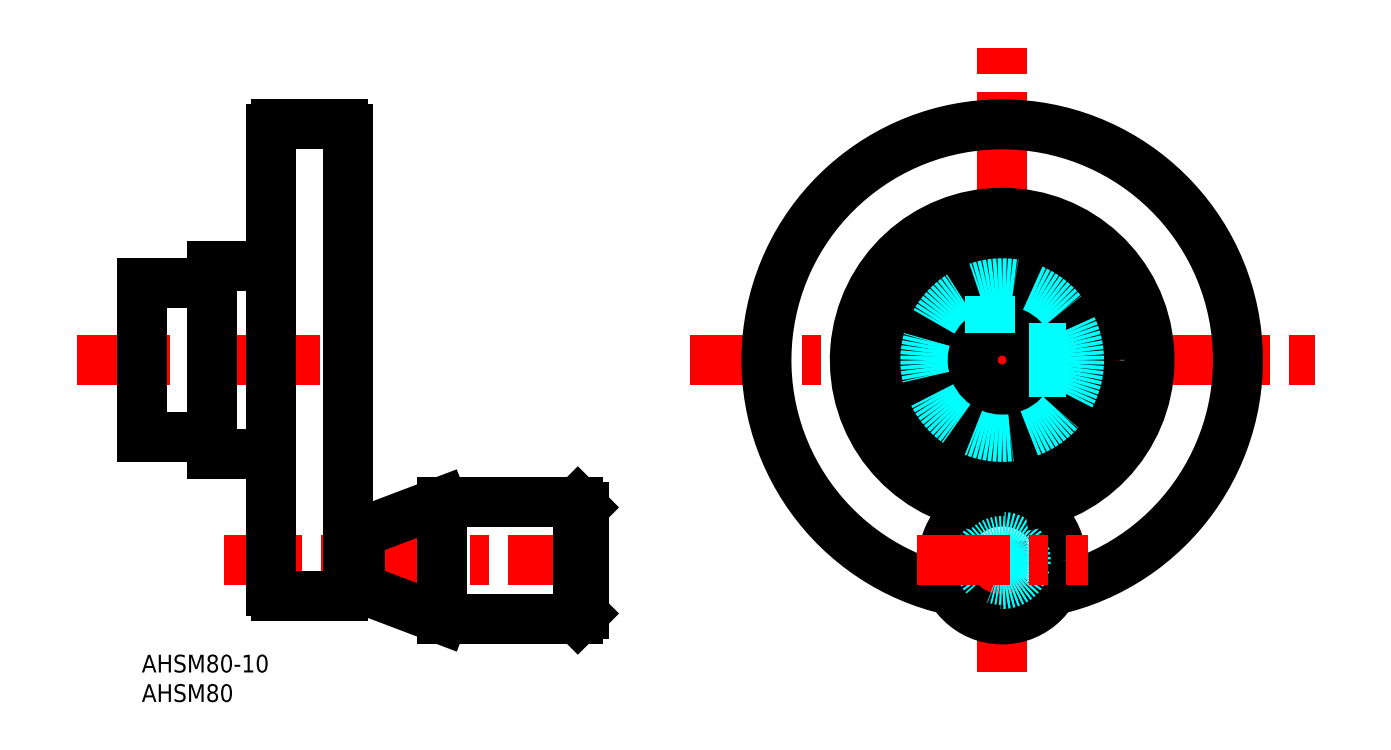
<metadata>
{"format":"dxf","ext":"dxf","renderer":"ezdxf+matplotlib","layout":"modelspace","background":"white","min_lineweight":24,"dpi":150}
</metadata>
<code>
0
SECTION
2
ENTITIES
0
LINE
8
MSM_CENTER
10
78
20
16
30
0
11
14
21
16
31
0
0
LINE
8
MSM_CENTER
10
-11
20
50
30
0
11
38
21
50
31
0
0
LINE
8
MSM_CONTINUOUS
10
22.8
20
10
30
0
11
34.2
21
10
31
0
0
ARC
8
MSM_CONTINUOUS
10
34.2
20
10.8
30
0
40
0.8
50
270
51
4.28e-05
0
LINE
8
MSM_CONTINUOUS
10
35
20
10.8
30
0
11
35
21
89.2
31
0
0
ARC
8
MSM_CONTINUOUS
10
34.2
20
89.2
30
0
40
0.8
50
360
51
90
0
LINE
8
MSM_CONTINUOUS
10
34.2
20
90
30
0
11
22.8
21
90
31
0
0
ARC
8
MSM_CONTINUOUS
10
22.8
20
89.2
30
0
40
0.8
50
90
51
180
0
LINE
8
MSM_CONTINUOUS
10
22
20
89.2
30
0
11
22
21
10.8
31
0
0
ARC
8
MSM_CONTINUOUS
10
22.8
20
10.8
30
0
40
0.8
50
180
51
270
0
LINE
8
MSM_CONTINUOUS
10
0
20
37
30
0
11
12
21
37
31
0
0
LINE
8
MSM_CONTINUOUS
10
0
20
63
30
0
11
0
21
37
31
0
0
LINE
8
MSM_CONTINUOUS
10
12
20
34
30
0
11
22
21
34
31
0
0
LINE
8
MSM_CONTINUOUS
10
12
20
34
30
0
11
12
21
66
31
0
0
LINE
8
MSM_CONTINUOUS
10
0
20
63
30
0
11
12
21
63
31
0
0
LINE
8
MSM_CONTINUOUS
10
12
20
66
30
0
11
22
21
66
31
0
0
LINE
8
MSM_CONTINUOUS
10
75
20
25
30
0
11
75
21
7
31
0
0
LINE
8
MSM_CONTINUOUS
10
74
20
26
30
0
11
74
21
6
31
0
0
LINE
8
MSM_CONTINUOUS
10
51
20
26
30
0
11
51
21
6
31
0
0
LINE
8
MSM_CONTINUOUS
10
74
20
6
30
0
11
51
21
6
31
0
0
LINE
8
MSM_CONTINUOUS
10
51
20
6
30
0
11
37.65
21
11.06
31
0
0
LINE
8
MSM_CONTINUOUS
10
37
20
12.56
30
0
11
35
21
12.56
31
0
0
ARC
8
MSM_CONTINUOUS
10
38
20
12
30
0
40
1
50
180
51
249.2
0
LINE
8
MSM_CONTINUOUS
10
37
20
12
30
0
11
37
21
20
31
0
0
LINE
8
MSM_CONTINUOUS
10
75
20
7
30
0
11
74
21
6
31
0
0
LINE
8
MSM_CONTINUOUS
10
51
20
26
30
0
11
74
21
26
31
0
0
LINE
8
MSM_CONTINUOUS
10
37.65
20
20.94
30
0
11
51
21
26
31
0
0
LINE
8
MSM_CONTINUOUS
10
35
20
19.44
30
0
11
37
21
19.44
31
0
0
ARC
8
MSM_CONTINUOUS
10
38
20
20
30
0
40
1
50
110.8
51
180
0
LINE
8
MSM_CONTINUOUS
10
74
20
26
30
0
11
75
21
25
31
0
0
LINE
8
MSM_DASHED
10
158.8
20
52.5
30
0
11
150.3
21
52.5
31
0
0
LINE
8
MSM_DASHED
10
158.8
20
47.5
30
0
11
150.3
21
47.5
31
0
0
LINE
8
MSM_DASHED
10
143.5
20
62.8
30
0
11
143.5
21
54.33
31
0
0
LINE
8
MSM_DASHED
10
148.1
20
54.55
30
0
11
148.1
21
62.87
31
0
0
LINE
8
MSM_DASHED
10
148.5
20
62.8
30
0
11
148.5
21
54.33
31
0
0
LINE
8
MSM_CENTER
10
93
20
50
30
0
11
199
21
50
31
0
0
LINE
8
MSM_CENTER
10
146
20
-3
30
0
11
146
21
103
31
0
0
CIRCLE
8
0
10
146
20
16
30
0
40
10
0
CIRCLE
8
MSM_DASHED
10
146
20
16
30
0
40
4
0
ARC
8
MSM_CONTINUOUS
10
146
20
50
30
0
40
40
50
282.5
51
257.5
0
ARC
8
MSM_CONTINUOUS
10
146
20
50
30
0
40
25
50
278.6
51
261.4
0
CIRCLE
8
0
10
146
20
50
30
0
40
18.4
0
CIRCLE
8
0
10
146
20
50
30
0
40
12
0
CIRCLE
8
0
10
146
20
50
30
0
40
8
0
CIRCLE
8
MSM_DASHED
10
146
20
50
30
0
40
13.04
0
CIRCLE
8
MSM_CONTINUOUS
10
146
20
50
30
0
40
5
0
INSERT
8
MSM_CONTINUOUS
2
*U3
10
0
20
0
30
0
0
INSERT
8
MSM_CONTINUOUS
2
*U4
10
0
20
0
30
0
0
CIRCLE
8
MSM_DASHED
10
146
20
16
30
0
40
3.323
0
LINE
8
MSM_CENTER
10
131.5
20
16
30
0
11
160.5
21
16
31
0
0
LINE
8
MSM_DASHED
10
143.9
20
54.55
30
0
11
143.9
21
62.87
31
0
0
LINE
8
MSM_DASHED
10
150.6
20
47.93
30
0
11
158.9
21
47.93
31
0
0
LINE
8
MSM_DASHED
10
150.6
20
52.07
30
0
11
158.9
21
52.07
31
0
0
ENDSEC
0
EOF

</code>
